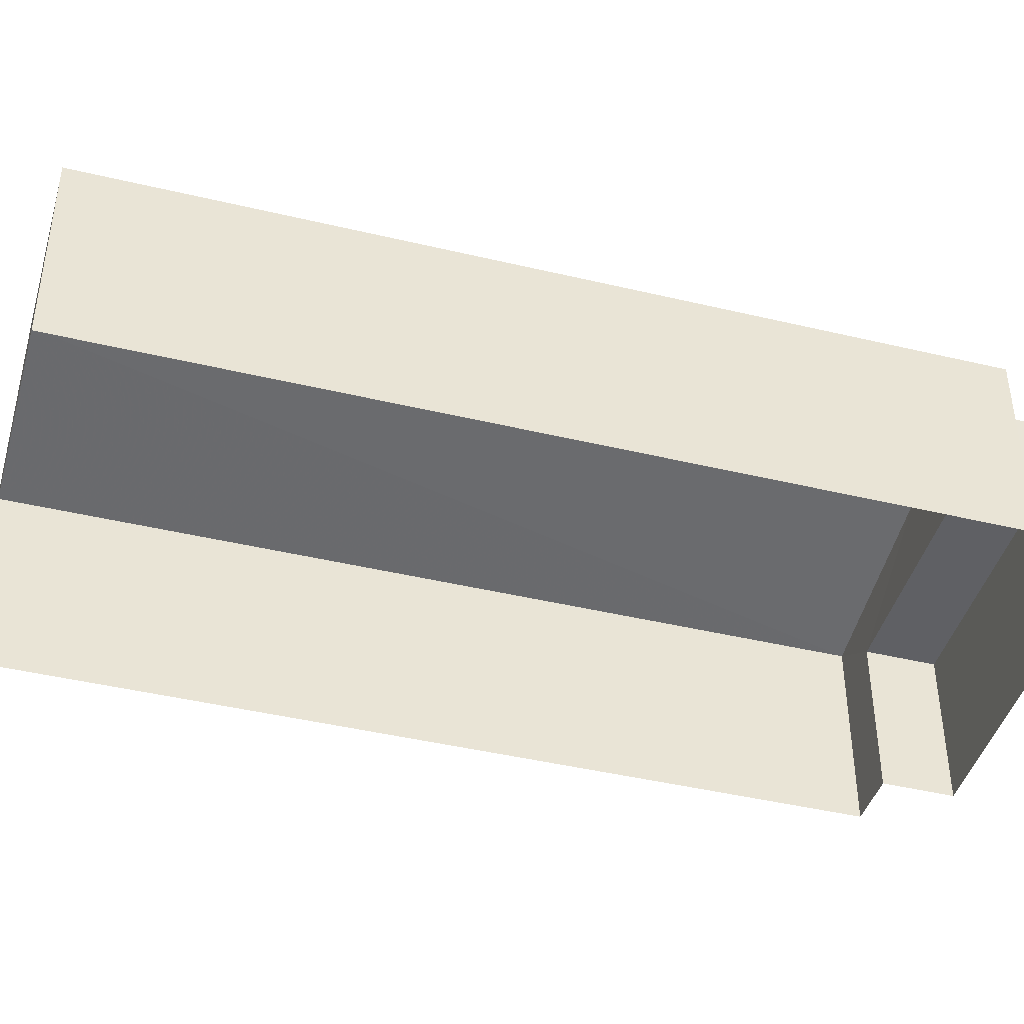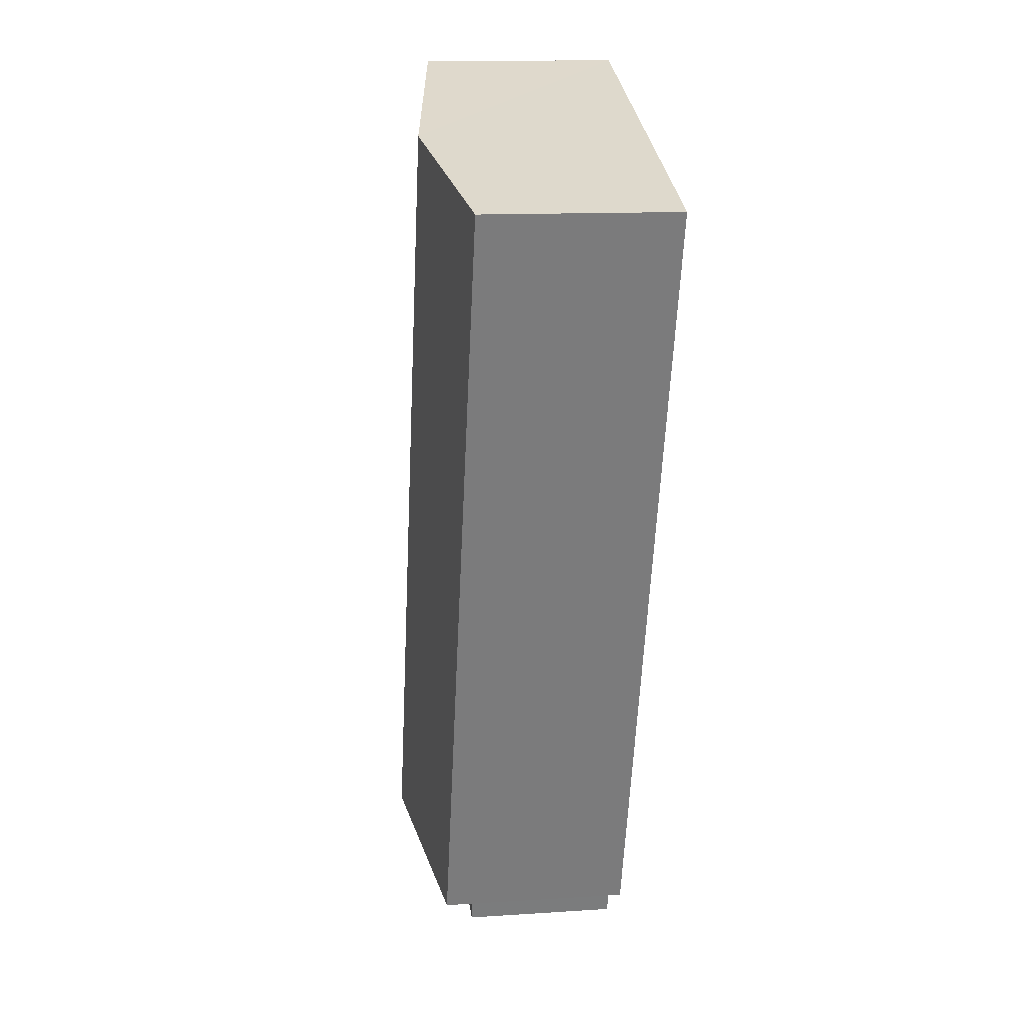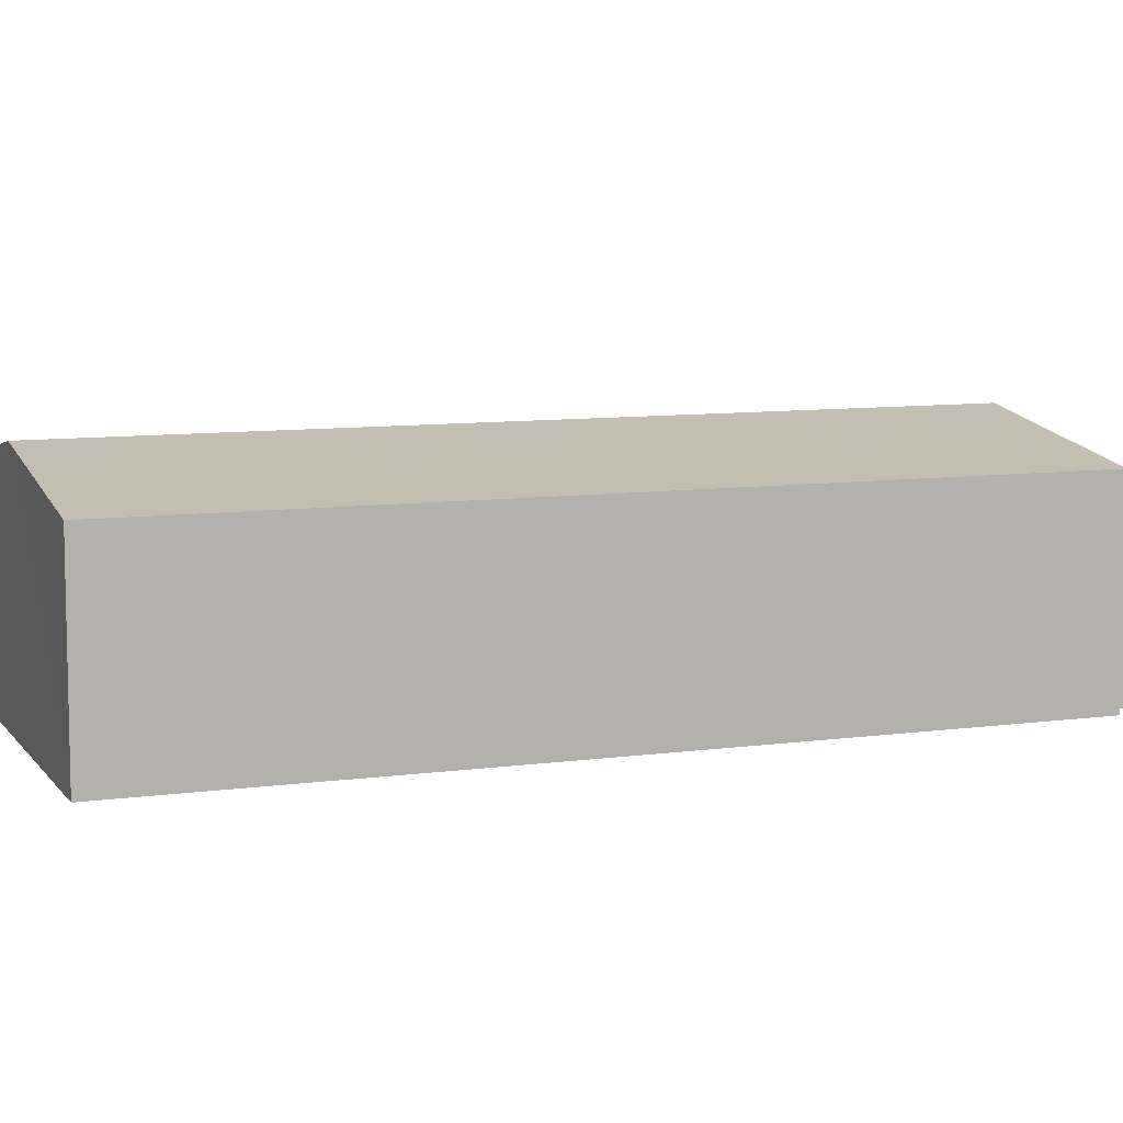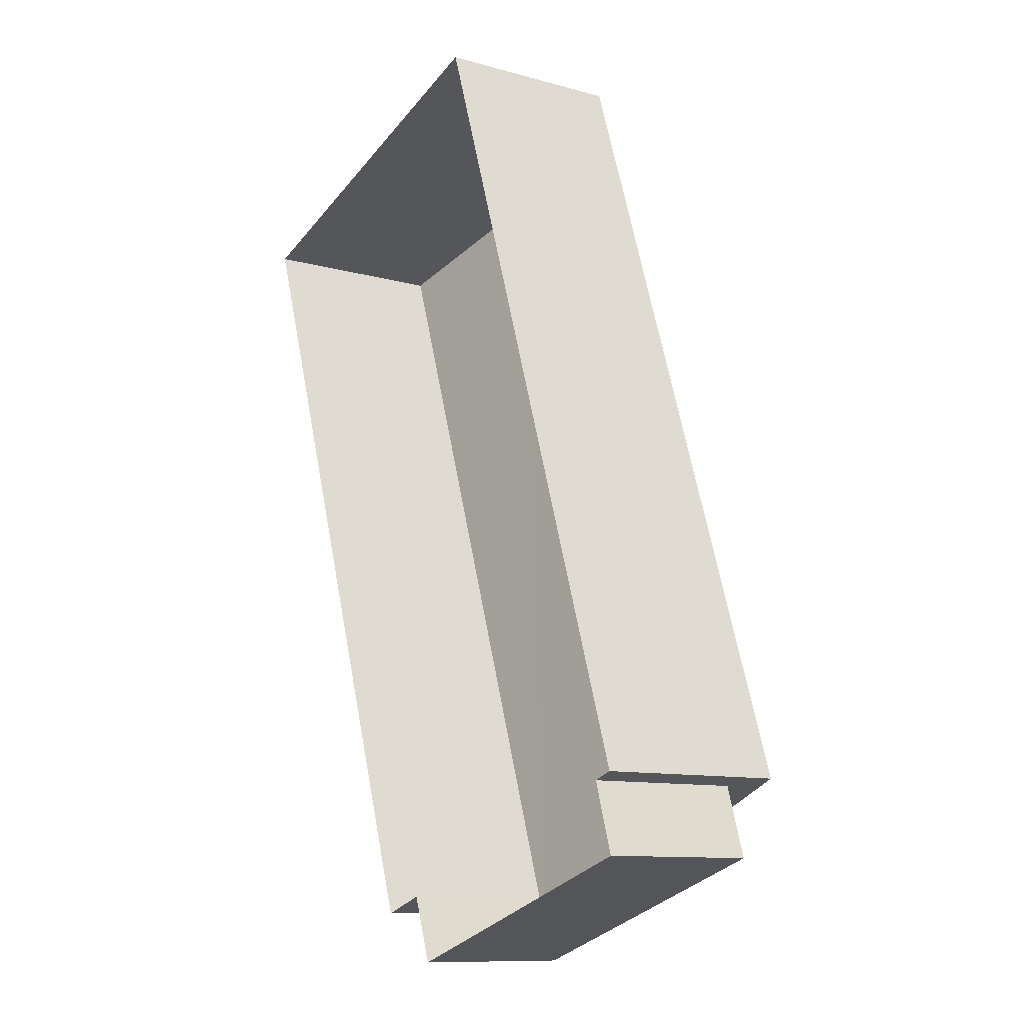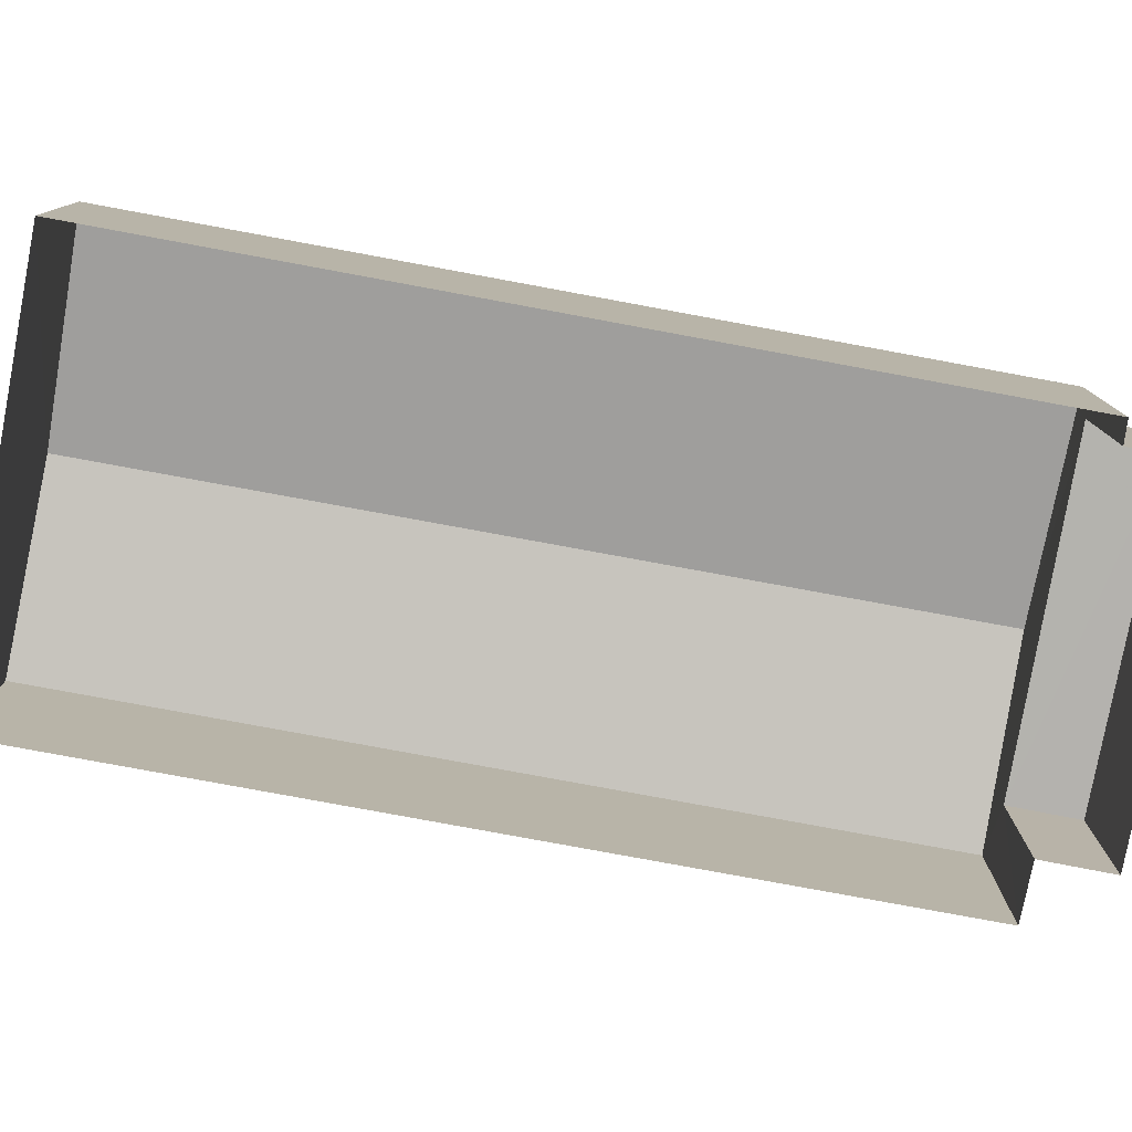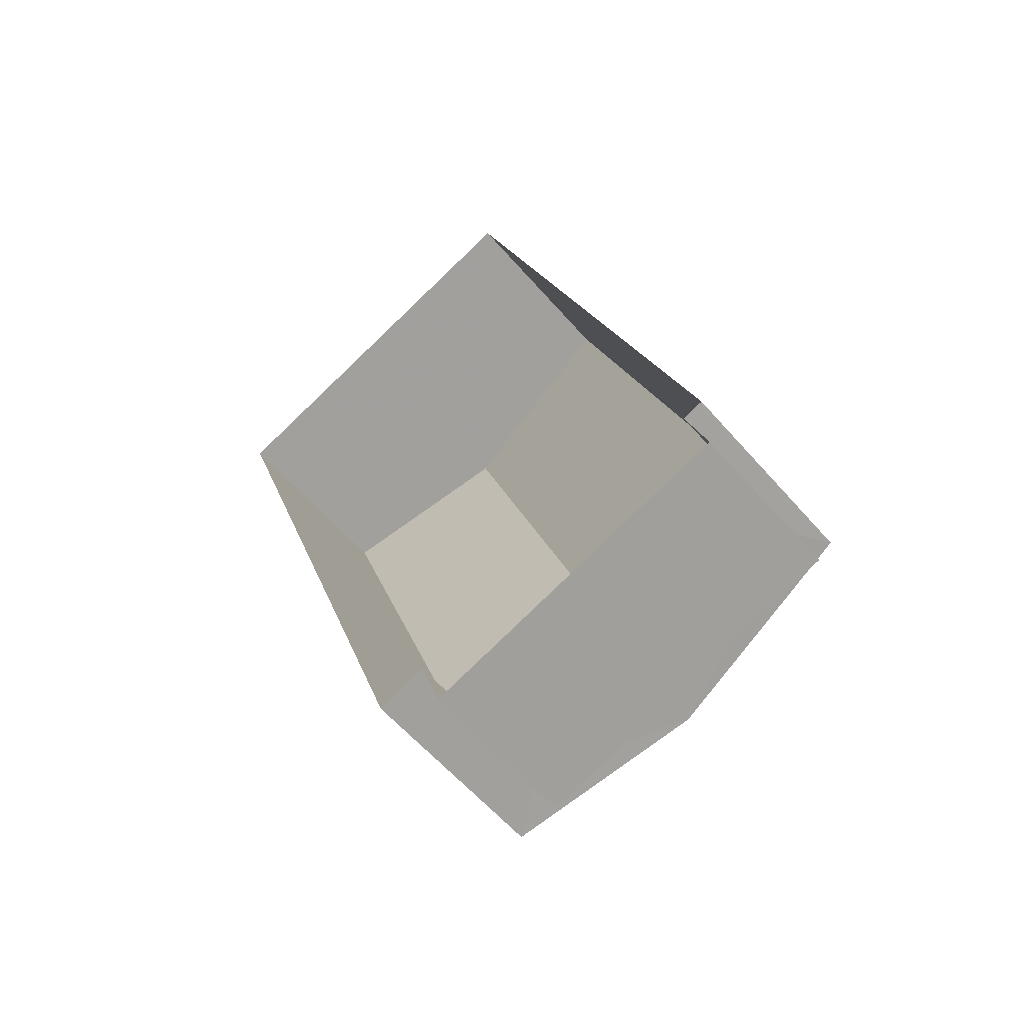
<metadata>
{"format":"obj","ext":"obj","renderer":"f3d","projection":"perspective","resolution":1024,"background":"white","views":[{"elev":-43.7,"azim":-124.3,"up":"+Z"},{"elev":13.2,"azim":81.5,"up":"+Y"},{"elev":8.7,"azim":-129.3,"up":"+Z"},{"elev":-10.8,"azim":-124.6,"up":"+Y"},{"elev":-79.8,"azim":-119.0,"up":"+Z"},{"elev":-59.3,"azim":-139.5,"up":"+Y"}]}
</metadata>
<code>
v -2.258e+05 -1.273e+05 13.16
v -2.258e+05 -1.273e+05 13.16
v -2.258e+05 -1.273e+05 13.16
v -2.258e+05 -1.273e+05 13.16
v -2.258e+05 -1.272e+05 13.16
v -2.258e+05 -1.273e+05 13.16
v -2.258e+05 -1.273e+05 13.16
v -2.258e+05 -1.272e+05 13.16
v -2.258e+05 -1.273e+05 15.62
v -2.258e+05 -1.273e+05 15.62
v -2.258e+05 -1.273e+05 15.62
v -2.258e+05 -1.273e+05 15.62
v -2.258e+05 -1.273e+05 16.19
v -2.258e+05 -1.272e+05 16.19
v -2.258e+05 -1.272e+05 16.69
v -2.258e+05 -1.273e+05 16.69
v -2.258e+05 -1.272e+05 16.19
v -2.258e+05 -1.273e+05 16.19
f 1 2 3
f 4 3 5
f 6 7 8
f 2 6 3
f 5 3 8
f 3 6 8
f 9 10 11
f 9 12 10
f 13 14 15
f 16 13 15
f 17 18 16
f 15 17 16
f 14 5 15
f 5 8 15
f 8 17 15
f 9 11 1
f 3 9 1
f 12 7 6
f 3 4 9
f 12 9 16
f 18 7 12
f 4 13 9
f 18 12 16
f 9 13 16
f 14 4 5
f 14 13 4
f 6 2 10
f 12 6 10
f 17 8 7
f 18 17 7
f 11 2 1
f 11 10 2

</code>
